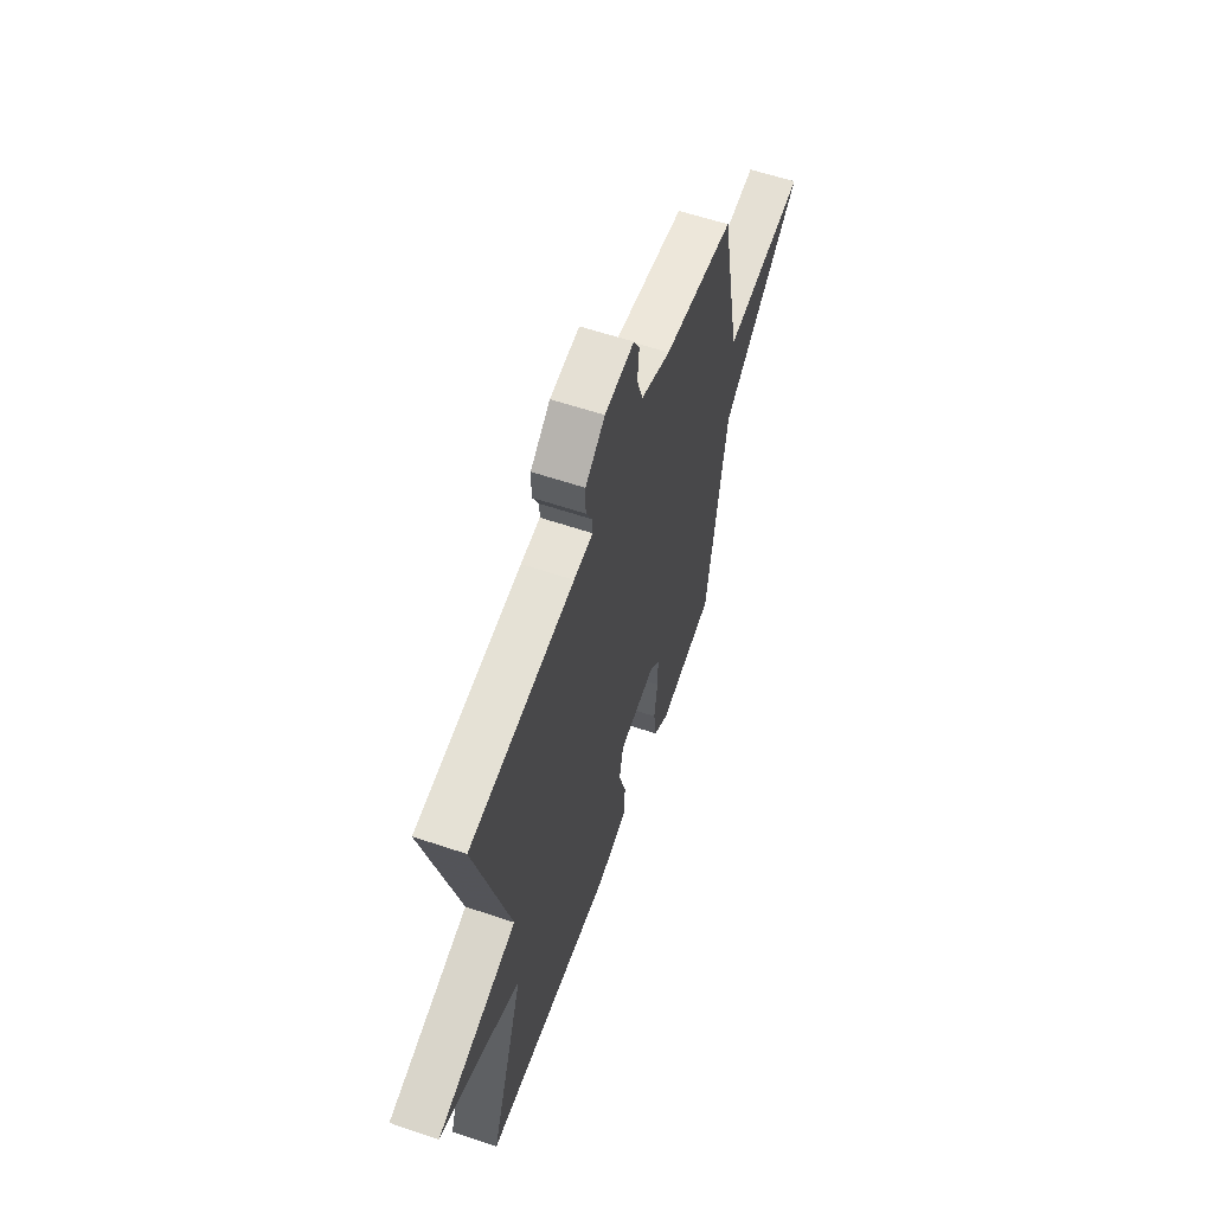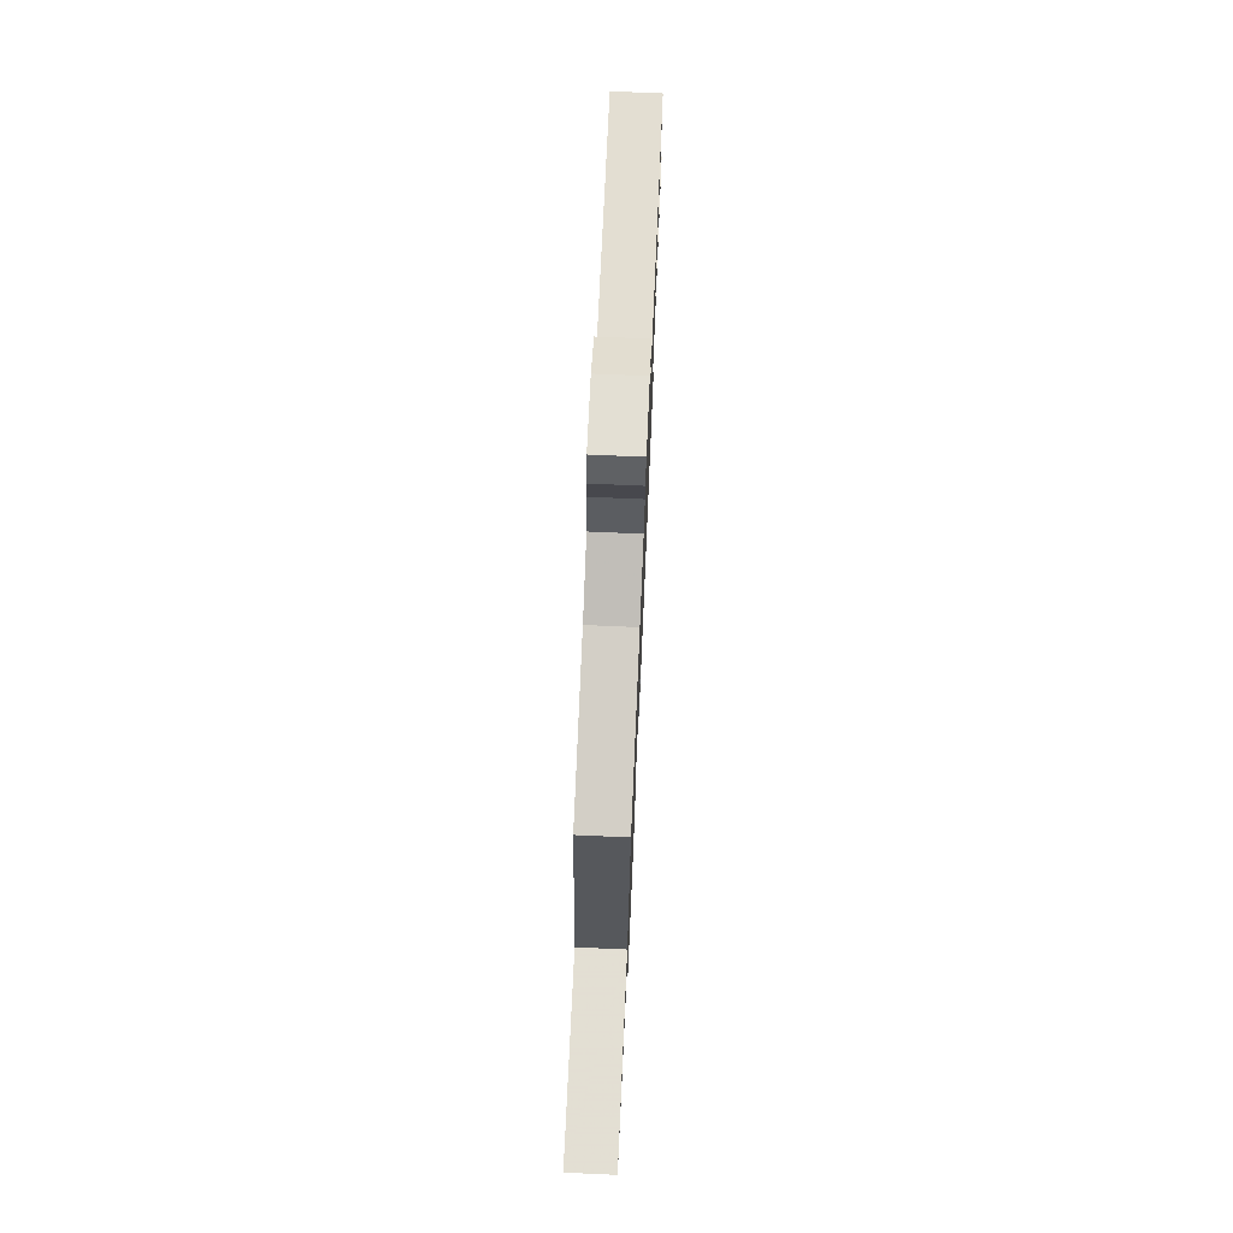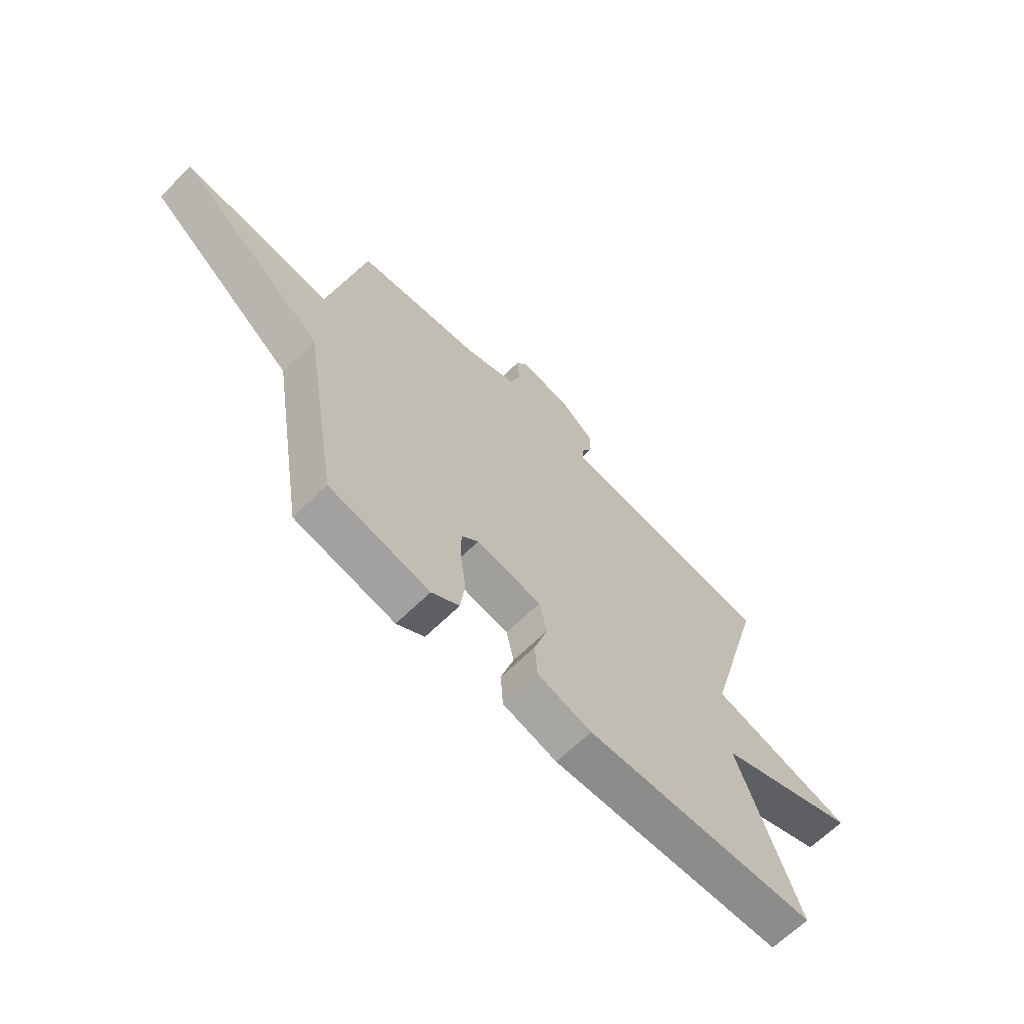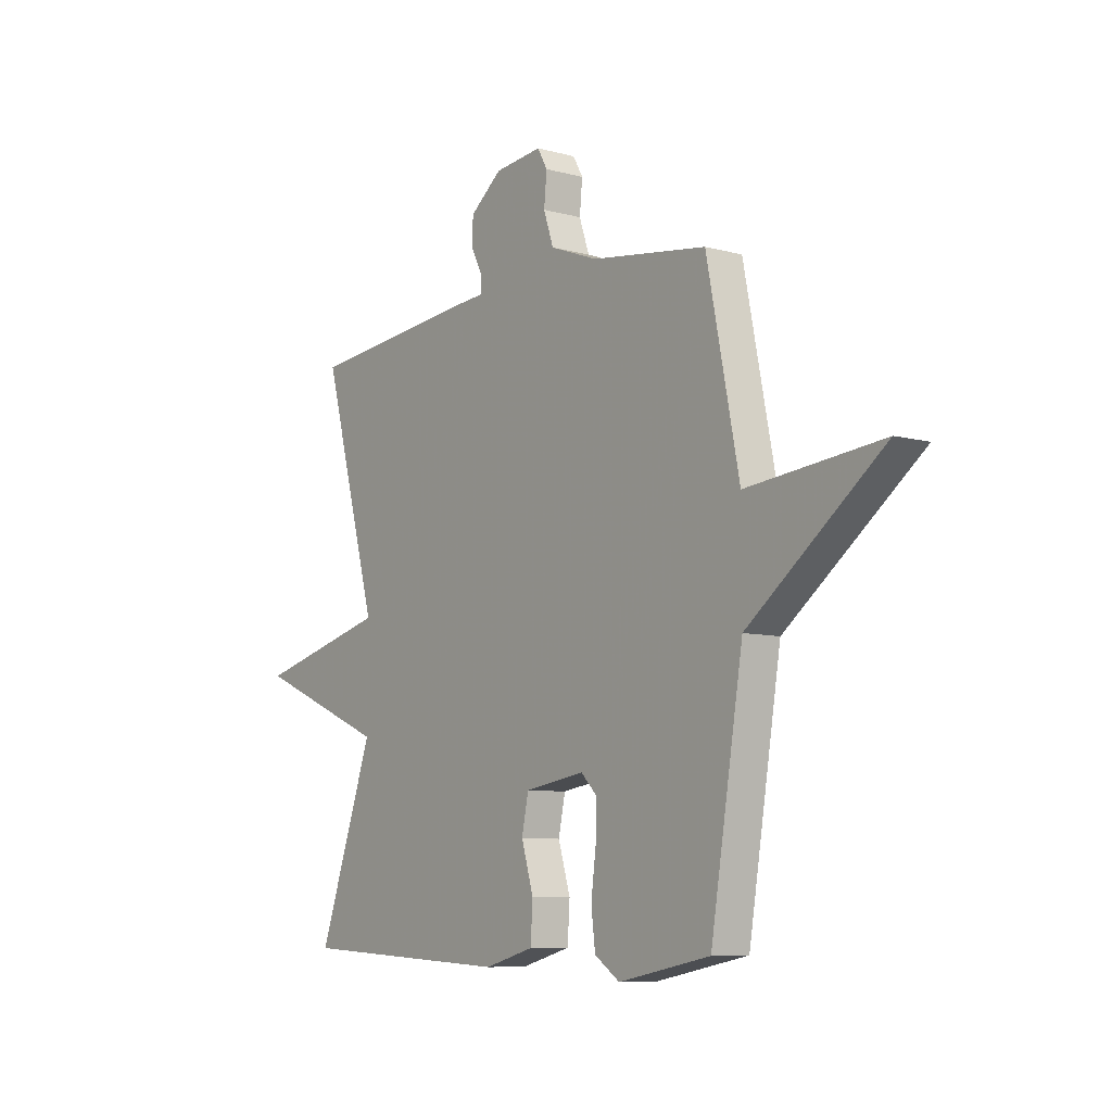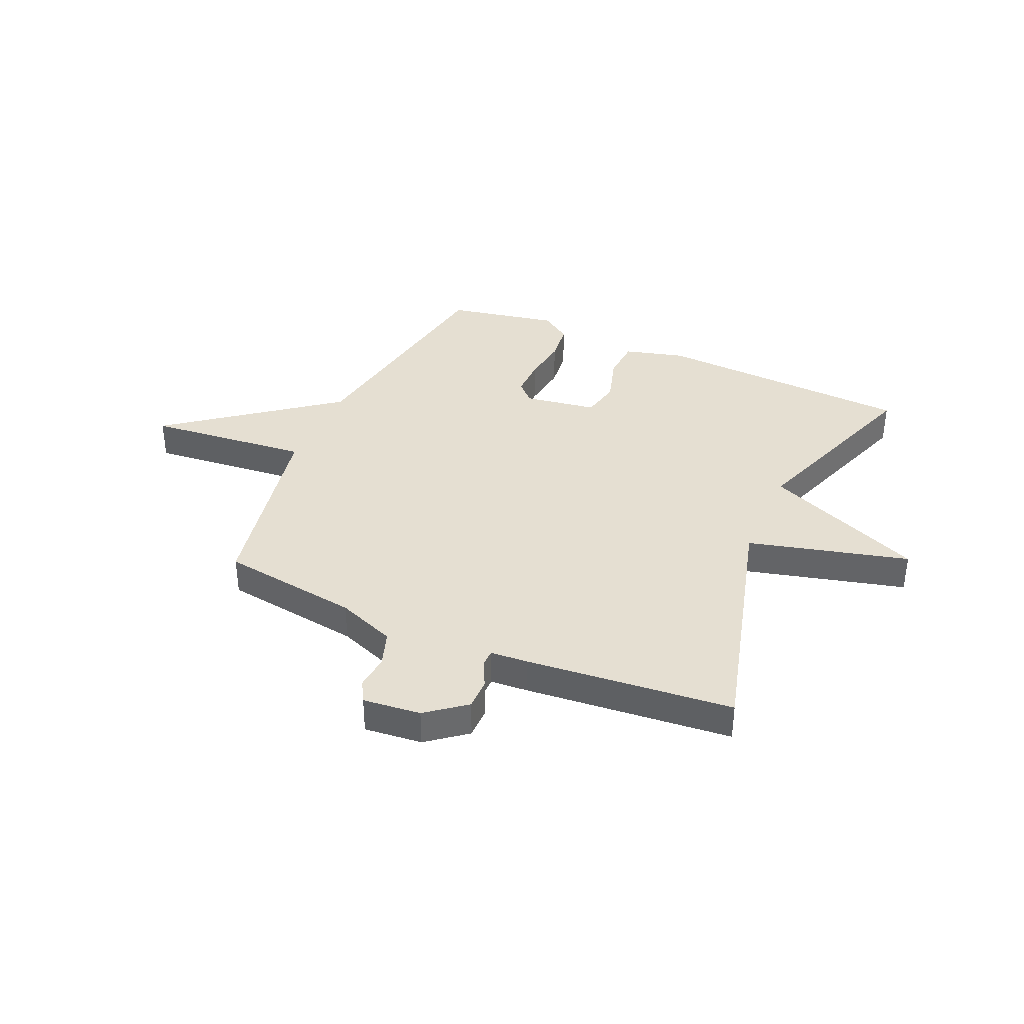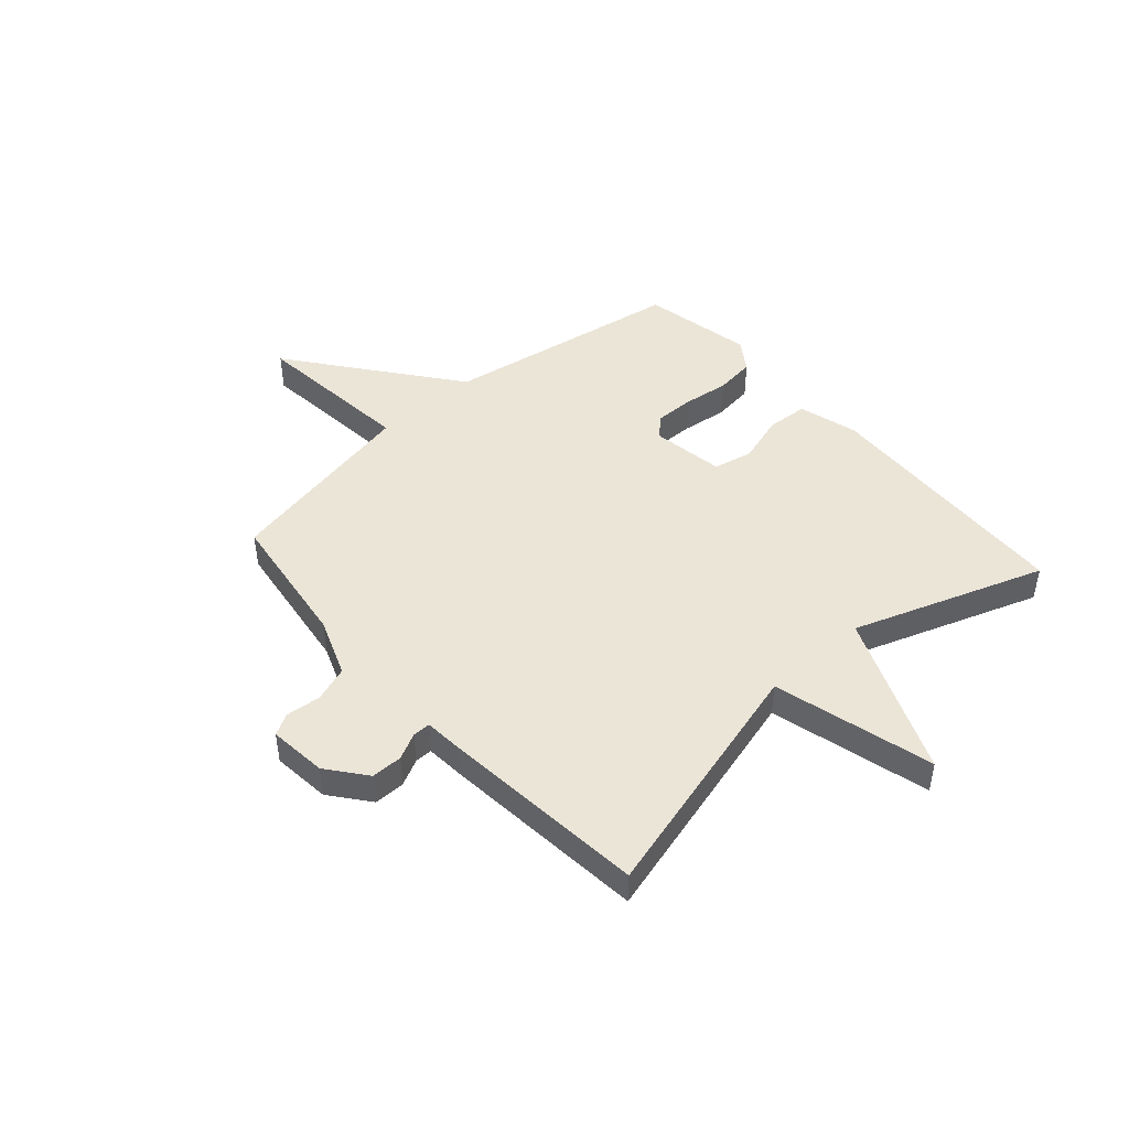
<metadata>
{"format":"obj","ext":"obj","renderer":"f3d","projection":"perspective","resolution":1024,"background":"white","views":[{"elev":59.1,"azim":109.2,"up":"+Z"},{"elev":73.0,"azim":-87.5,"up":"+Z"},{"elev":-65.9,"azim":-45.6,"up":"+Z"},{"elev":-8.1,"azim":-127.0,"up":"+Z"},{"elev":37.4,"azim":23.9,"up":"+Y"},{"elev":46.0,"azim":48.4,"up":"+Y"}]}
</metadata>
<code>
v 0.5 0.07 -0.5
v 0.027 0.07 -0.524
v -0.083 0.07 -0.494
v -0.088 0.07 -0.418
v -0.061 0.07 -0.329
v -0.076 0.07 -0.257
v -0.209 0.07 -0.236
v -0.244 0.07 -0.271
v -0.243 0.07 -0.343
v -0.232 0.07 -0.428
v -0.241 0.07 -0.502
v -0.297 0.07 -0.54
v -0.5 0.07 -0.5
v -0.572 0.07 -0.061
v -0.87 0.07 0.169
v -0.572 0.07 0.139
v -0.5 0.07 0.5
v -0.245 0.07 0.536
v -0.138 0.07 0.577
v -0.116 0.07 0.642
v -0.122 0.07 0.706
v -0.1 0.07 0.745
v 0.006 0.07 0.734
v 0.077 0.07 0.678
v 0.077 0.07 0.621
v 0.053 0.07 0.573
v 0.053 0.07 0.541
v 0.122 0.07 0.536
v 0.5 0.07 0.5
v 0.377 0.07 0.049
v 0.67 0.07 -0.027
v 0.377 0.07 -0.151
v 0.5 0 -0.5
v 0.027 0 -0.524
v -0.083 0 -0.494
v -0.088 0 -0.418
v -0.061 0 -0.329
v -0.076 0 -0.257
v -0.209 0 -0.236
v -0.244 0 -0.271
v -0.243 0 -0.343
v -0.232 0 -0.428
v -0.241 0 -0.502
v -0.297 0 -0.54
v -0.5 0 -0.5
v -0.572 0 -0.061
v -0.87 0 0.169
v -0.572 0 0.139
v -0.5 0 0.5
v -0.245 0 0.536
v -0.138 0 0.577
v -0.116 0 0.642
v -0.122 0 0.706
v -0.1 0 0.745
v 0.006 0 0.734
v 0.077 0 0.678
v 0.077 0 0.621
v 0.053 0 0.573
v 0.053 0 0.541
v 0.122 0 0.536
v 0.5 0 0.5
v 0.377 0 0.049
v 0.67 0 -0.027
v 0.377 0 -0.151
f 30 31 32
f 27 28 29 30
f 27 30 32
f 24 25 26
f 23 24 26
f 22 23 26
f 21 22 26
f 20 21 26
f 19 20 26 27
f 32 1 2
f 27 32 2
f 19 27 2
f 18 19 2
f 14 15 16
f 14 16 17
f 13 14 17
f 12 13 17
f 11 12 17
f 10 11 17
f 9 10 17
f 8 9 17
f 7 8 17 18
f 2 3 4 5
f 2 5 6
f 18 2 6
f 6 7 18
f 64 63 62
f 62 61 60 59
f 64 62 59
f 58 57 56
f 58 56 55
f 58 55 54
f 58 54 53
f 58 53 52
f 59 58 52 51
f 34 33 64
f 34 64 59
f 34 59 51
f 34 51 50
f 48 47 46
f 49 48 46
f 49 46 45
f 49 45 44
f 49 44 43
f 49 43 42
f 49 42 41
f 49 41 40
f 50 49 40 39
f 37 36 35 34
f 38 37 34
f 38 34 50
f 50 39 38
f 1 33 34 2
f 2 34 35 3
f 3 35 36 4
f 4 36 37 5
f 5 37 38 6
f 6 38 39 7
f 7 39 40 8
f 8 40 41 9
f 9 41 42 10
f 10 42 43 11
f 11 43 44 12
f 12 44 45 13
f 13 45 46 14
f 14 46 47 15
f 15 47 48 16
f 16 48 49 17
f 17 49 50 18
f 18 50 51 19
f 19 51 52 20
f 20 52 53 21
f 21 53 54 22
f 22 54 55 23
f 23 55 56 24
f 24 56 57 25
f 25 57 58 26
f 26 58 59 27
f 27 59 60 28
f 28 60 61 29
f 29 61 62 30
f 30 62 63 31
f 31 63 64 32
f 32 64 33 1

</code>
